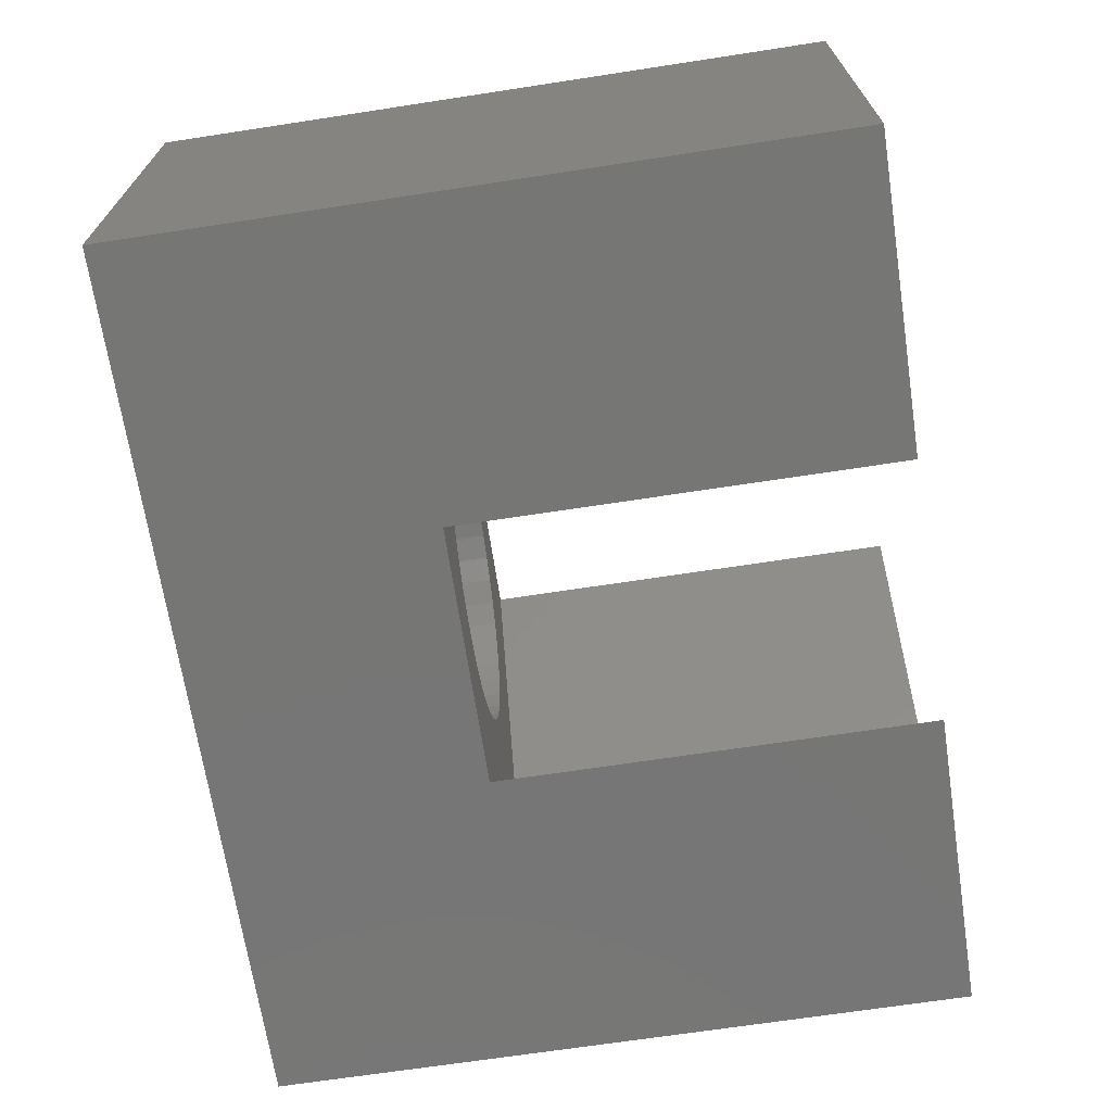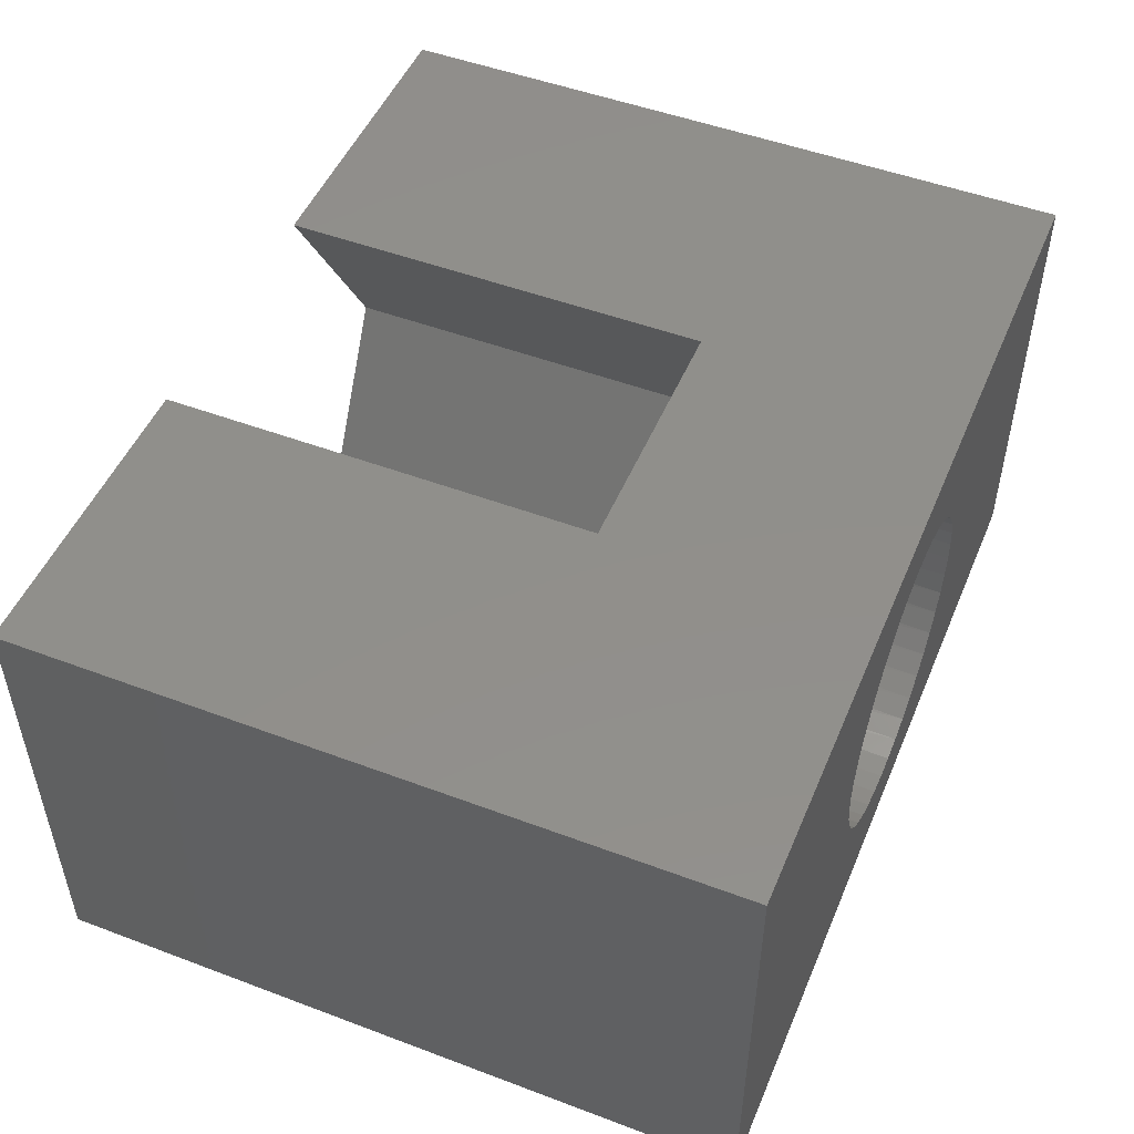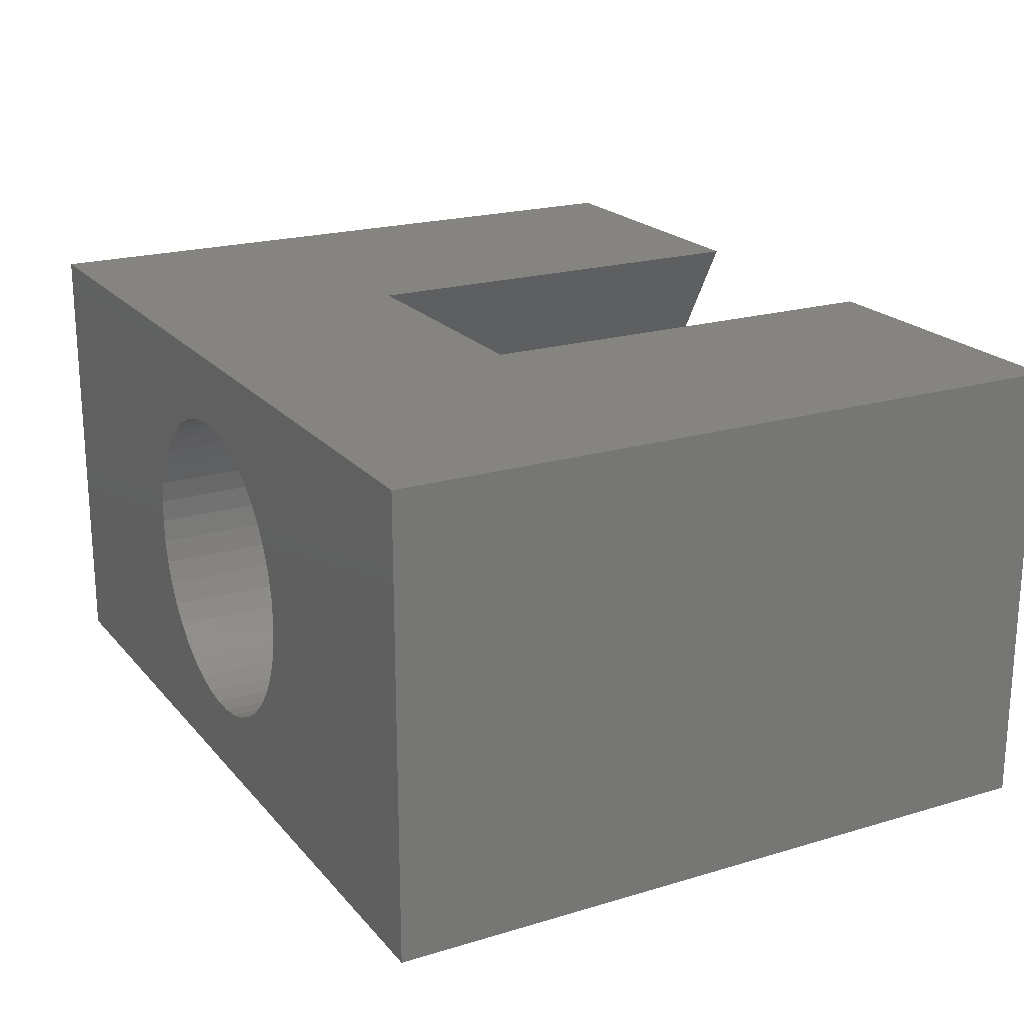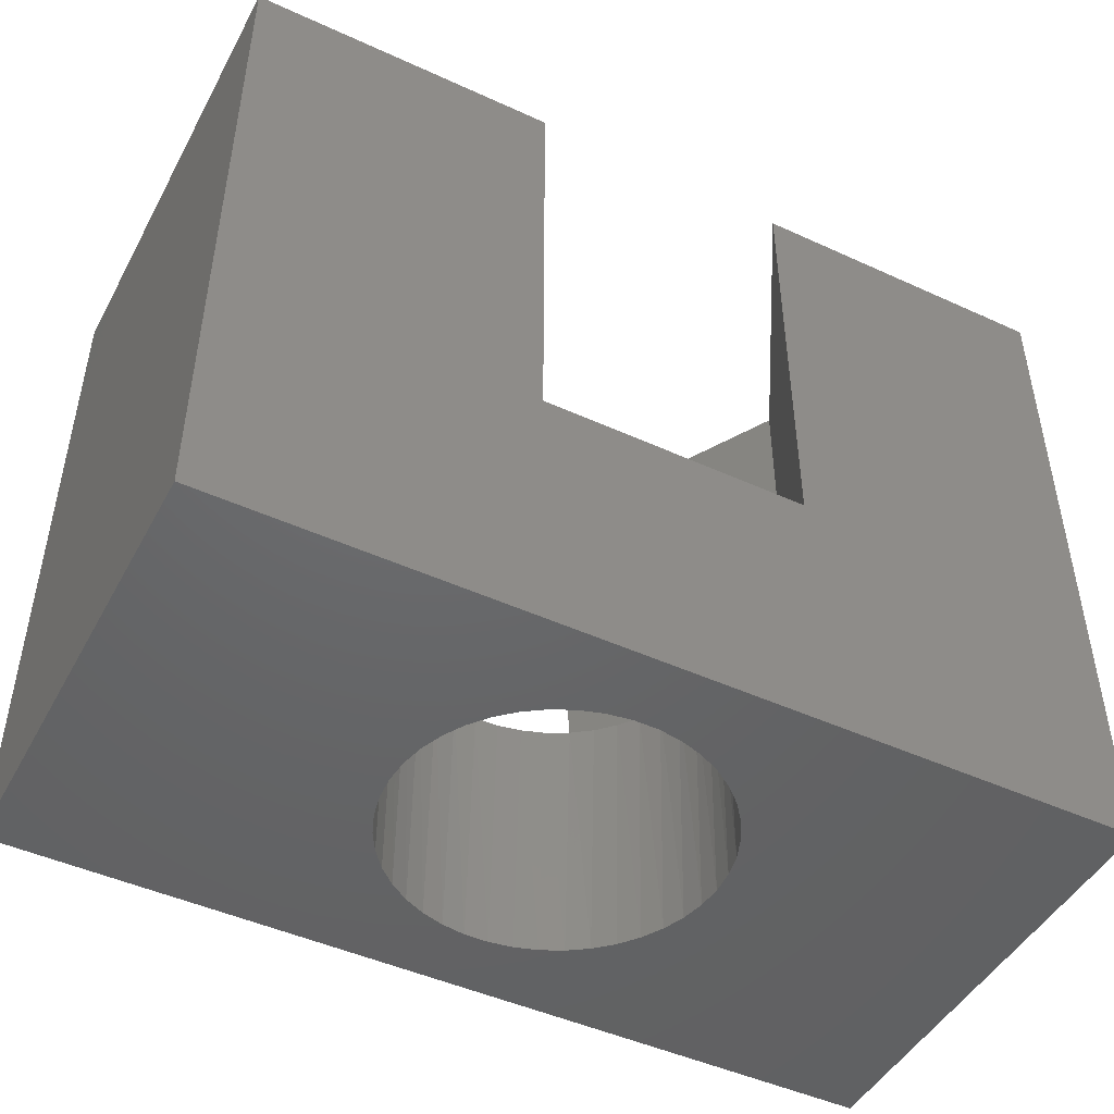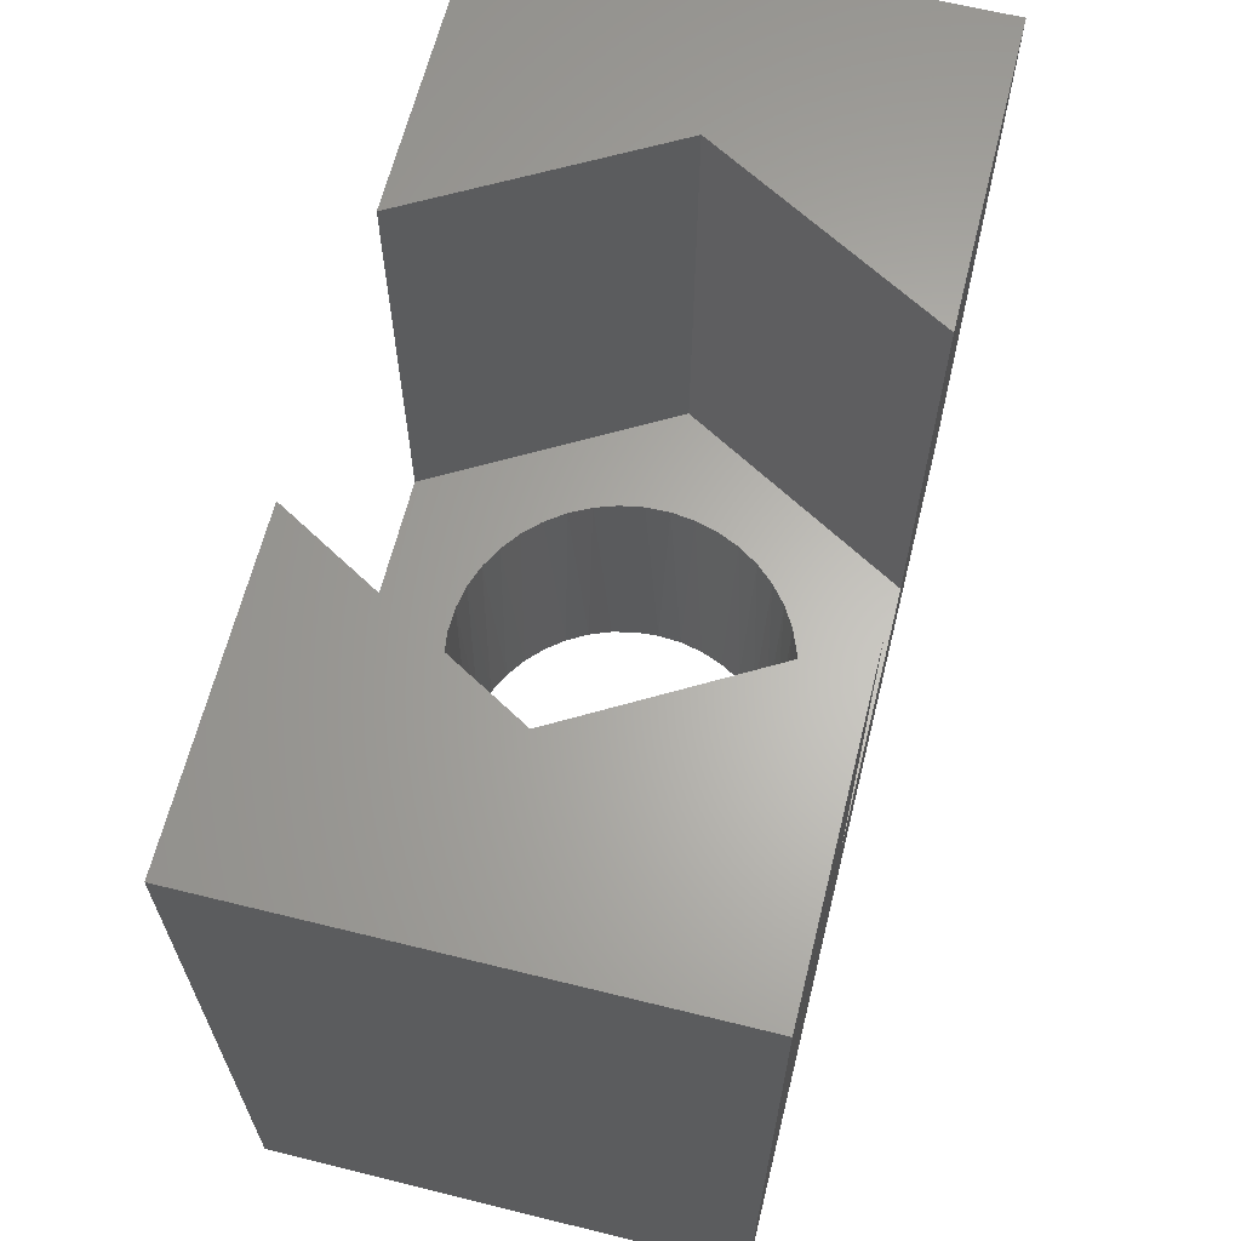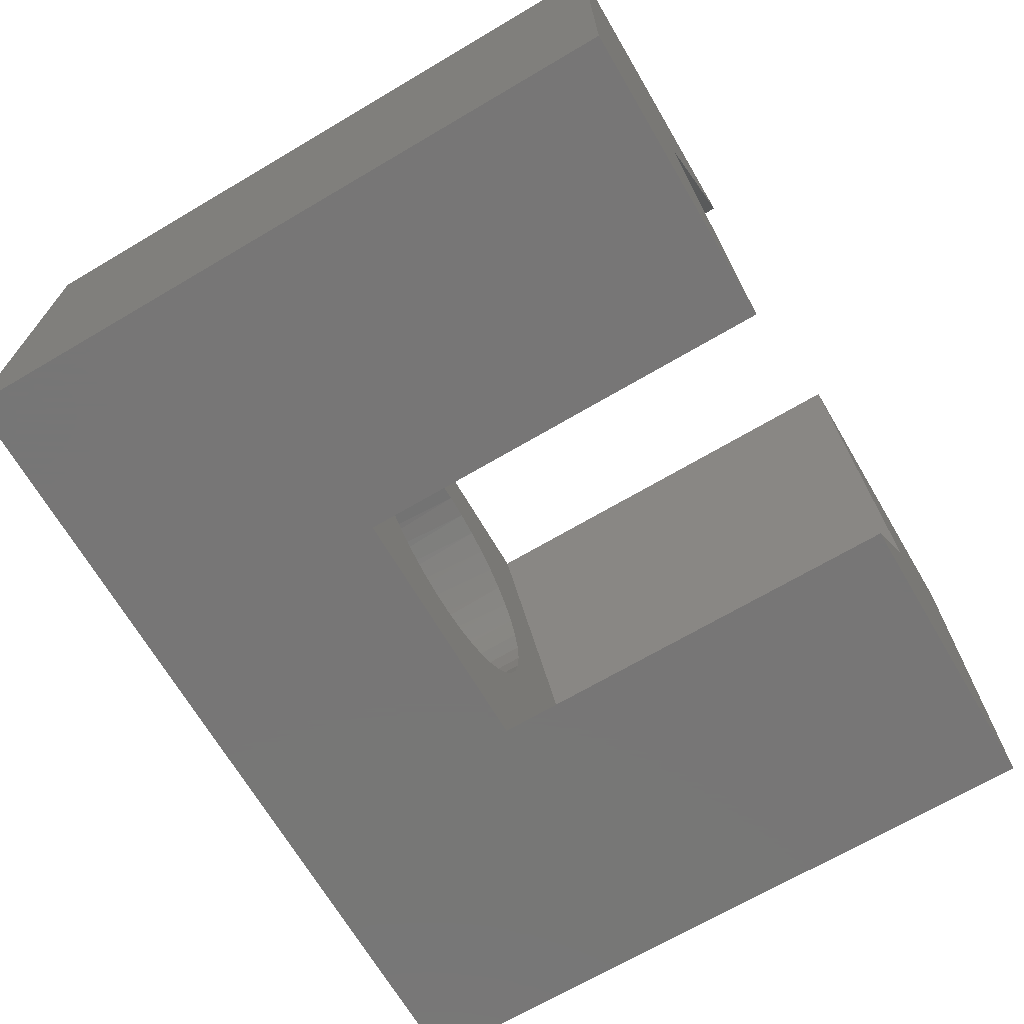
<metadata>
{"format":"stl","ext":"stl","renderer":"f3d","projection":"perspective","resolution":1024,"background":"white","views":[{"elev":-68.6,"azim":-81.3,"up":"+Y"},{"elev":49.8,"azim":112.5,"up":"+Y"},{"elev":20.7,"azim":-118.4,"up":"+Y"},{"elev":-47.0,"azim":152.6,"up":"+Z"},{"elev":64.1,"azim":104.0,"up":"+Z"},{"elev":-69.0,"azim":-59.5,"up":"+Y"}]}
</metadata>
<code>
# stl→obj: 105 verts, 210 faces
v 12.5 -6.5 0
v 12.5 6.5 0
v 12.5 6.5 20
v 12.5 -6.5 20
v -3.753 6.5 7.6
v -12.5 6.5 20
v -3.753 6.5 20
v -12.5 6.5 0
v 3.753 6.5 7.6
v 3.753 6.5 20
v 3.753 -6.5 7.6
v 3.753 -6.5 20
v -3.753 -6.5 7.6
v -3.753 -6.5 20
v -12.5 -6.5 20
v -12.5 -6.5 0
v -4.054 1.952 0
v -3.718 2.535 0
v -3.299 -3.061 0
v -2.806 -3.518 0
v -0.3363 -4.487 0
v 0.3363 -4.487 0
v 1.001 -4.387 0
v 1.644 -4.189 0
v -3.718 -2.535 0
v 2.25 -3.897 0
v 2.806 -3.518 0
v 3.299 -3.061 0
v 3.718 -2.535 0
v 4.054 -1.952 0
v -2.25 -3.897 0
v 4.3 -1.326 0
v 4.45 -0.6707 0
v 4.5 0 0
v -3.299 3.061 0
v -4.054 -1.952 0
v -2.806 3.518 0
v -1.644 -4.189 0
v -4.3 -1.326 0
v -1.001 -4.387 0
v -2.25 3.897 0
v 4.45 0.6707 0
v 4.3 1.326 0
v -1.644 4.189 0
v -4.45 -0.6707 0
v 4.054 1.952 0
v 3.718 2.535 0
v 3.299 3.061 0
v 2.806 3.518 0
v 2.25 3.897 0
v 1.644 4.189 0
v 1.001 4.387 0
v -4.5 -1.144e-14 0
v -0.3363 4.487 0
v 0.3363 4.487 0
v -1.001 4.387 0
v -4.45 0.6707 0
v -4.3 1.326 0
v 8.126 0 20
v 7.506 0 20
v 7.506 0 7.6
v 0.704 4.445 7.6
v -1.102e-15 4.5 7.6
v 4.28 1.391 7.6
v 4.01 2.043 7.6
v -1.775 -4.135 7.6
v -2.38 -3.819 7.6
v 3.262 -3.1 7.6
v 2.754 -3.558 7.6
v 3.693 -2.571 7.6
v -2.931 -3.414 7.6
v 2.184 -3.935 7.6
v 4.04 -1.982 7.6
v -3.414 -2.931 7.6
v 1.563 -4.22 7.6
v 4.294 -1.347 7.6
v -3.819 -2.38 7.6
v 0.9058 -4.408 7.6
v 4.448 -0.6814 7.6
v 0.2279 -4.494 7.6
v 4.5 0 7.6
v -7.506 0 7.6
v -4.135 -1.775 7.6
v -4.356 -1.128 7.6
v -4.477 -0.4553 7.6
v -4.494 0.2279 7.6
v -4.408 0.9058 7.6
v 2.043 4.01 7.6
v 2.645 3.641 7.6
v -4.22 1.563 7.6
v 3.182 3.182 7.6
v -3.935 2.184 7.6
v 3.641 2.645 7.6
v 4.445 0.704 7.6
v -3.558 2.754 7.6
v -3.1 3.262 7.6
v -2.571 3.693 7.6
v 1.391 4.28 7.6
v -1.982 4.04 7.6
v -1.347 4.294 7.6
v -0.6814 4.448 7.6
v -0.4553 -4.477 7.6
v -1.128 -4.356 7.6
v -7.506 0 20
v -8.126 -1.776e-15 20
f 1 2 3
f 1 3 4
f 5 6 7
f 5 8 6
f 9 10 3
f 9 8 5
f 2 8 9
f 2 9 3
f 11 4 12
f 11 1 4
f 13 14 15
f 13 1 11
f 16 1 13
f 16 13 15
f 17 8 18
f 16 19 20
f 21 22 1
f 22 23 1
f 23 24 1
f 19 16 25
f 24 26 1
f 26 27 1
f 27 28 1
f 28 29 1
f 29 30 1
f 16 20 31
f 30 32 1
f 32 33 1
f 33 34 1
f 18 8 35
f 25 16 36
f 16 21 1
f 35 8 37
f 16 31 38
f 36 16 39
f 16 38 40
f 37 8 41
f 34 42 2
f 42 43 2
f 41 8 44
f 39 16 45
f 43 46 2
f 46 47 2
f 47 48 2
f 48 49 2
f 49 50 2
f 50 51 2
f 51 52 2
f 16 40 21
f 16 8 53
f 1 34 2
f 54 8 2
f 45 16 53
f 55 54 2
f 52 55 2
f 56 8 54
f 44 8 56
f 53 8 57
f 57 8 58
f 58 8 17
f 59 3 10
f 59 4 3
f 59 12 4
f 59 60 12
f 59 10 60
f 9 61 60
f 9 60 10
f 62 9 63
f 64 61 65
f 13 66 67
f 11 68 69
f 68 11 70
f 13 67 71
f 11 69 72
f 11 61 73
f 70 11 73
f 13 71 74
f 11 72 75
f 73 61 76
f 13 74 77
f 11 75 78
f 76 61 79
f 11 78 80
f 79 61 81
f 13 77 82
f 77 83 82
f 83 84 82
f 84 85 82
f 85 86 82
f 86 87 82
f 88 89 9
f 87 90 82
f 89 91 9
f 90 92 82
f 91 93 9
f 93 65 9
f 65 61 9
f 82 92 5
f 63 9 5
f 81 61 94
f 92 95 5
f 95 96 5
f 96 97 5
f 88 9 98
f 97 99 5
f 99 100 5
f 100 101 5
f 101 63 5
f 94 61 64
f 80 102 13
f 102 103 13
f 98 9 62
f 11 80 13
f 13 103 66
f 82 5 7
f 82 7 104
f 105 7 6
f 105 104 7
f 105 14 104
f 105 15 14
f 105 6 15
f 8 16 15
f 8 15 6
f 13 82 104
f 13 104 14
f 61 11 12
f 61 12 60
f 42 34 81
f 42 81 94
f 43 94 64
f 43 42 94
f 46 64 65
f 46 43 64
f 47 46 65
f 47 65 93
f 48 47 93
f 48 93 91
f 49 48 91
f 49 91 89
f 50 49 89
f 50 89 88
f 51 50 88
f 51 88 98
f 52 51 98
f 52 98 62
f 55 52 62
f 55 62 63
f 54 55 63
f 101 54 63
f 56 54 101
f 100 56 101
f 44 56 100
f 99 44 100
f 41 44 99
f 97 41 99
f 37 41 97
f 96 37 97
f 35 37 96
f 95 35 96
f 18 35 95
f 92 18 95
f 17 18 92
f 90 17 92
f 58 17 90
f 87 58 90
f 57 58 87
f 86 57 87
f 53 57 86
f 85 53 86
f 45 53 85
f 84 45 85
f 39 45 84
f 83 39 84
f 36 39 83
f 77 36 83
f 25 36 77
f 74 25 77
f 19 25 74
f 71 19 74
f 20 19 71
f 67 20 71
f 31 20 67
f 66 31 67
f 38 31 66
f 103 38 66
f 40 38 103
f 102 40 103
f 21 40 102
f 80 21 102
f 22 21 80
f 78 22 80
f 23 22 78
f 75 23 78
f 24 23 75
f 72 24 75
f 26 24 72
f 69 26 72
f 27 26 69
f 68 27 69
f 28 27 68
f 70 28 68
f 29 28 70
f 73 29 70
f 30 29 73
f 76 30 73
f 32 30 76
f 79 32 76
f 33 32 79
f 81 33 79
f 34 33 81

</code>
